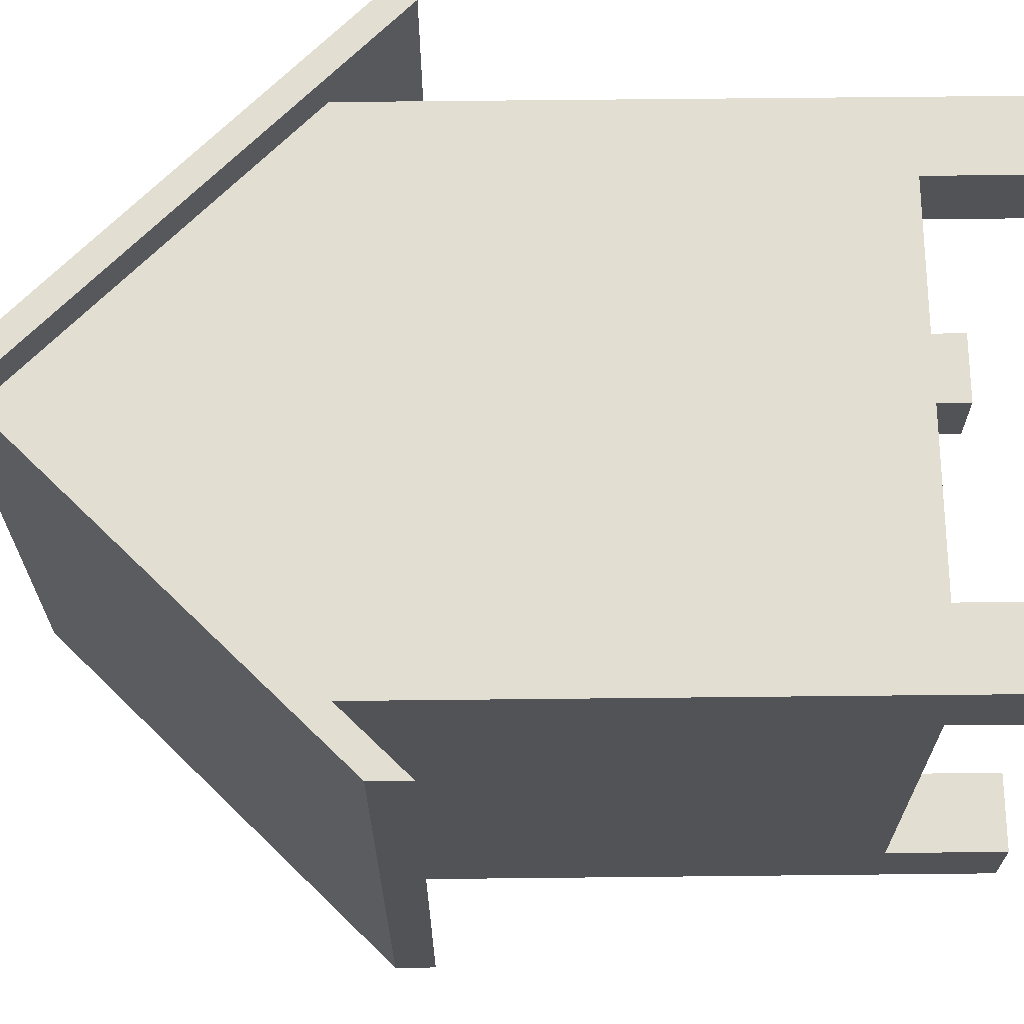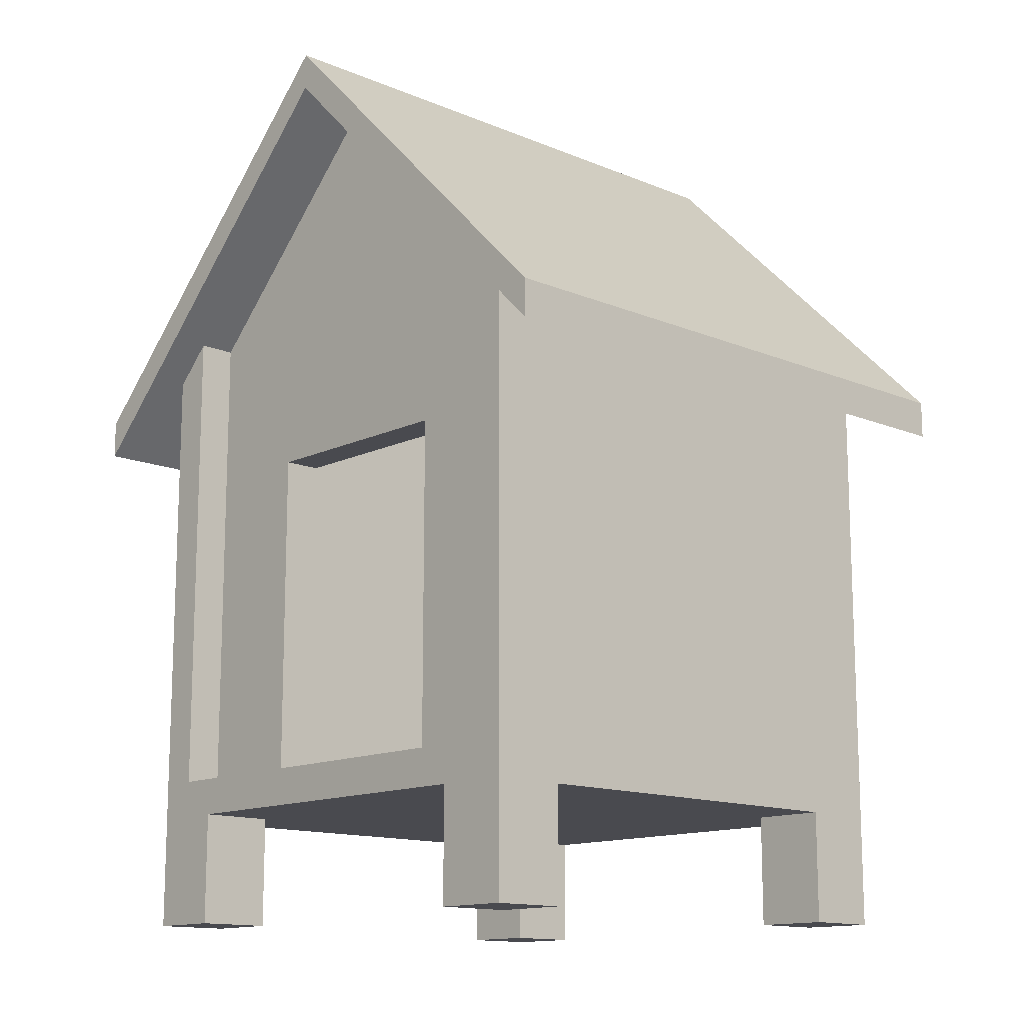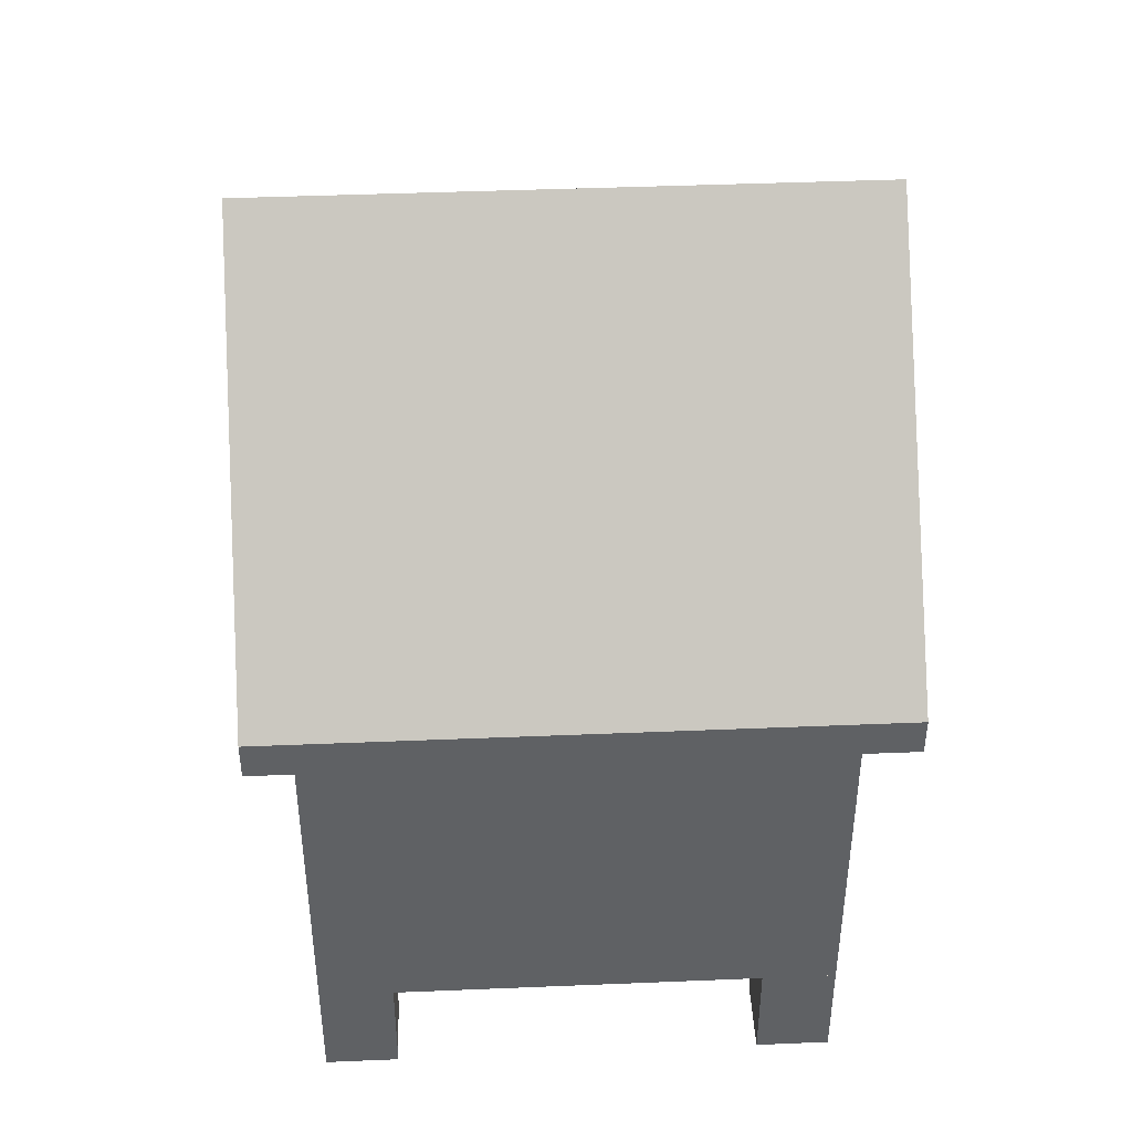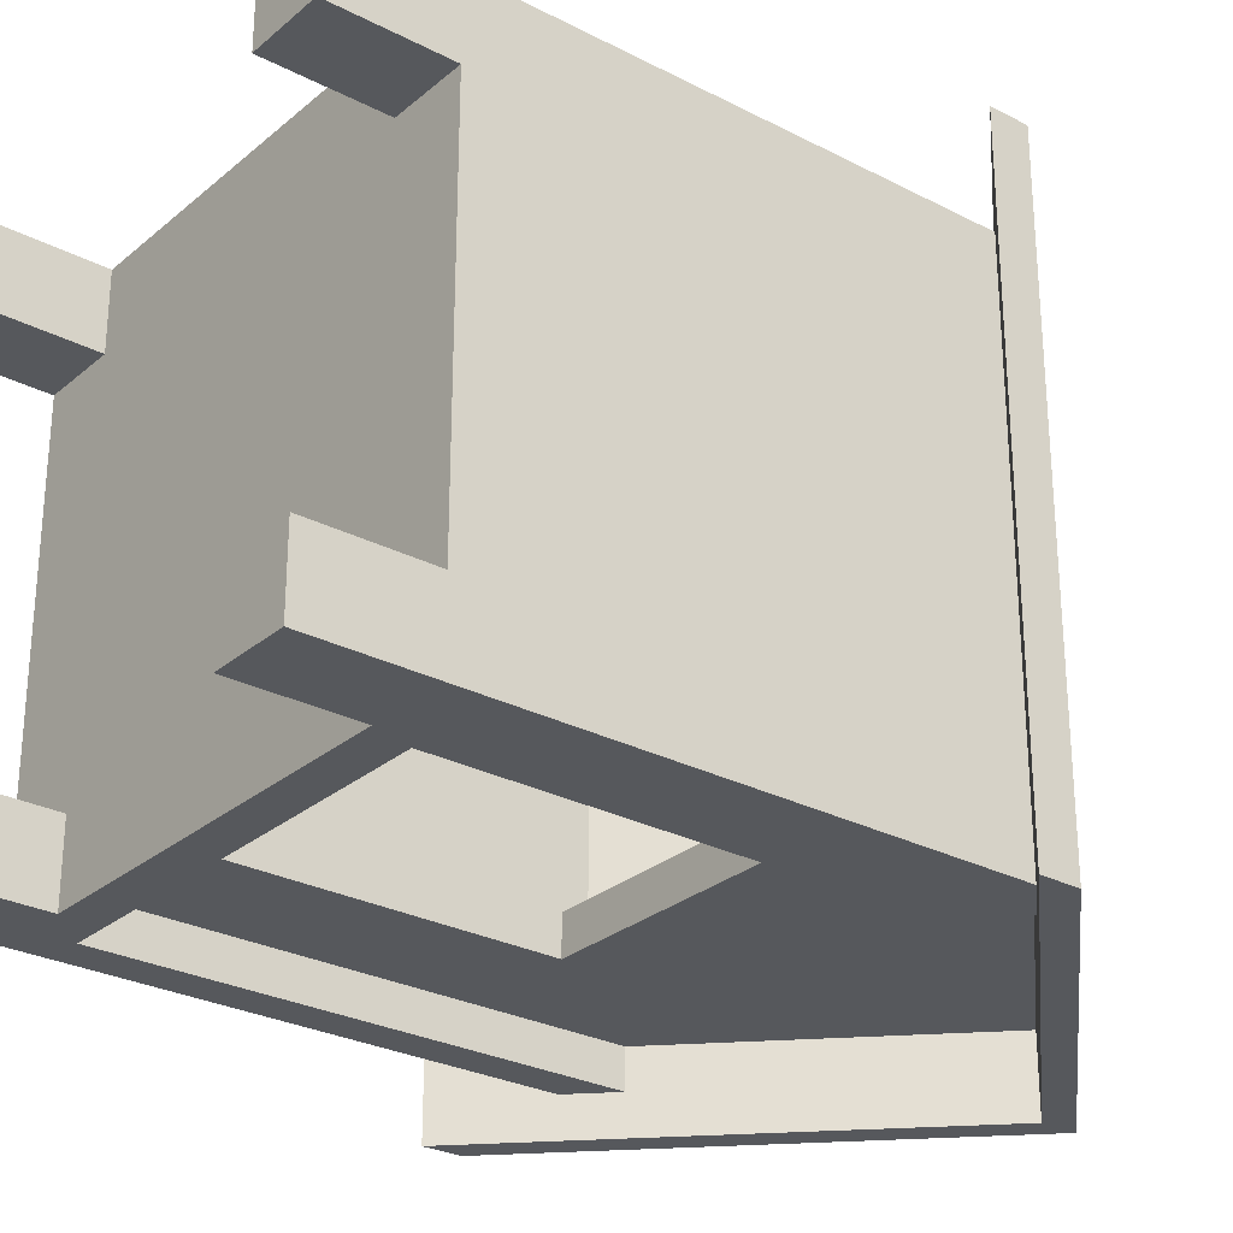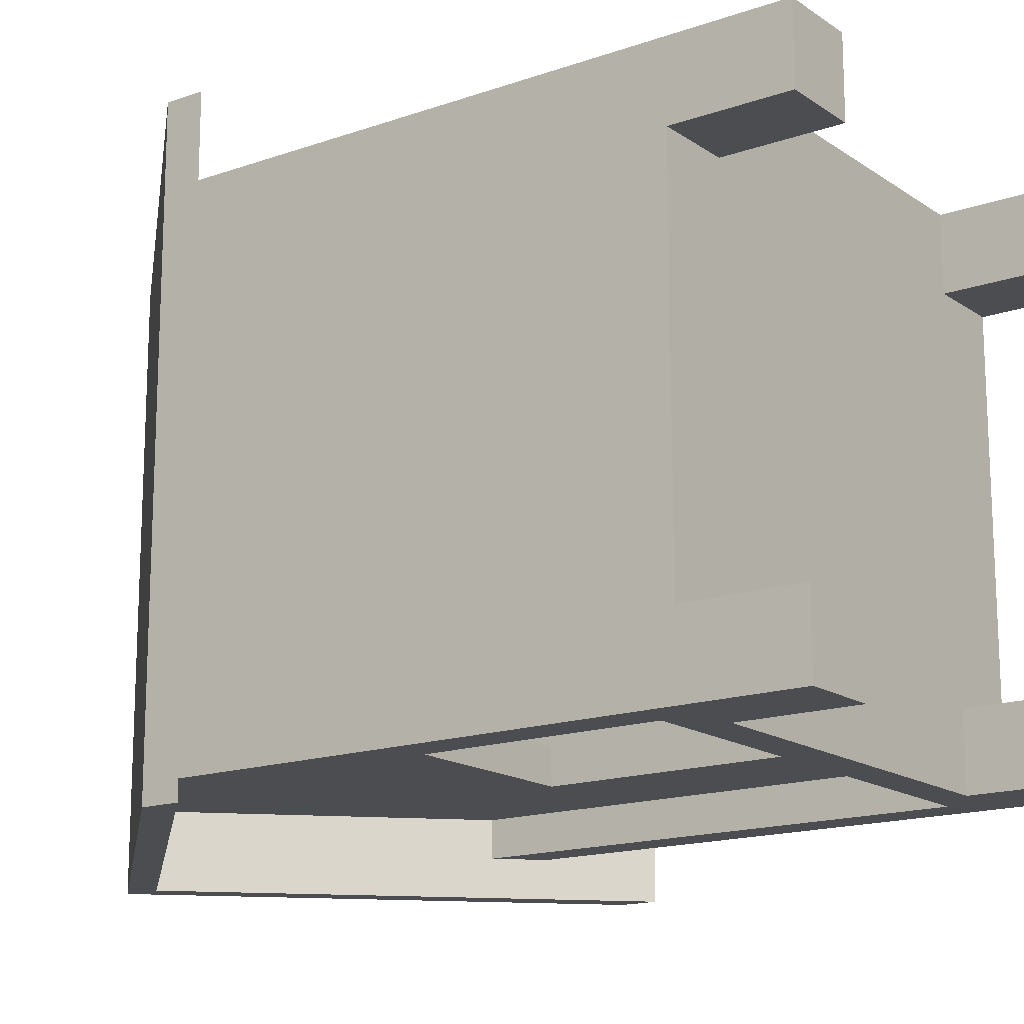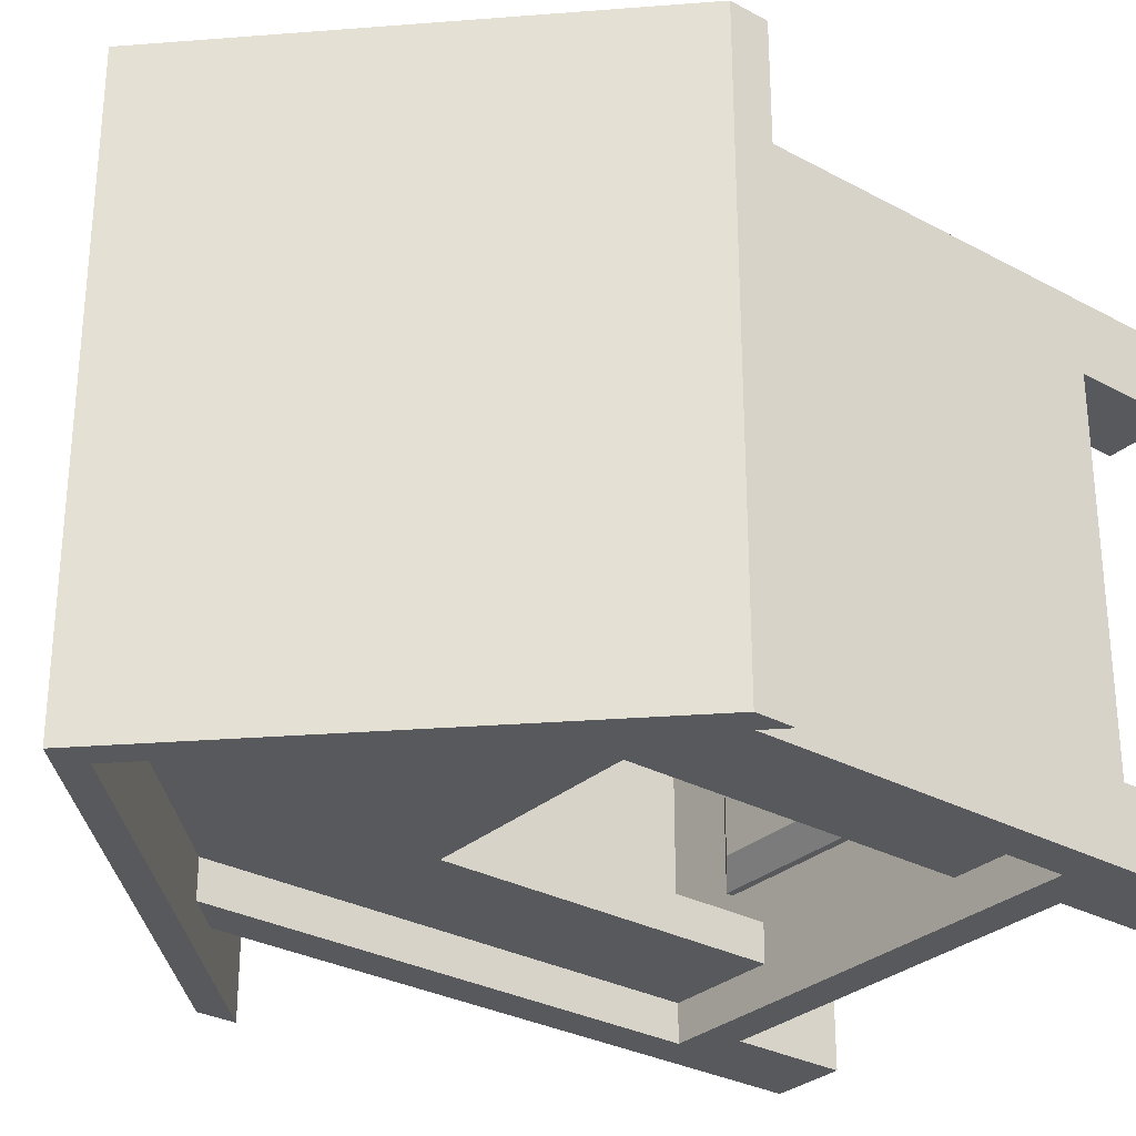
<metadata>
{"format":"obj","ext":"obj","renderer":"f3d","projection":"perspective","resolution":1024,"background":"white","views":[{"elev":67.6,"azim":-90.6,"up":"+Z"},{"elev":-13.6,"azim":-133.1,"up":"+Y"},{"elev":42.8,"azim":87.2,"up":"+Y"},{"elev":-27.8,"azim":51.6,"up":"+Z"},{"elev":-16.0,"azim":-53.9,"up":"+Z"},{"elev":-29.8,"azim":-128.5,"up":"+Z"}]}
</metadata>
<code>
v 0.563 0.438 -0.5
v 0.563 0.438 0.5
v -0.562 0.438 0.5
v -0.562 0.438 -0.5
v 0 1 -0.5
v 0 1 0.5
v 0.563 0.375 -0.5
v 0.563 0.375 0.5
v -0.562 0.375 0.5
v -0.562 0.375 -0.5
v 0 0.938 -0.5
v 0 0.938 0.5
v 0.563 0.438 -0.5
v 0.563 0.438 0.5
v -0.562 0.438 0.5
v -0.562 0.438 -0.5
v 0 1 -0.5
v 0 1 0.5
v 0.563 0.375 -0.5
v 0.563 0.375 0.5
v -0.562 0.375 0.5
v -0.562 0.375 -0.5
g 1
f 3 9 12 6
f 6 12 8 2
f 1 7 11 5
f 5 11 10 4
f 17 18 14 13
f 18 17 16 15
f 14 20 19 13
f 16 22 21 15
v -0.437 -0.312 0.438
v -0.437 -0.312 -0.437
v 0.438 -0.312 -0.437
v 0.438 -0.312 0.438
v -0.375 -0.25 -0.437
v 0.375 -0.25 -0.437
v -0.375 -0.25 0.375
v 0.375 -0.25 0.375
v 0 0.875 0.375
v -0.375 0.5 -0.312
v 0.375 0.5 -0.312
v 0 0.875 -0.312
v -0.375 -0.25 -0.375
v 0.375 -0.25 -0.375
v -0.375 0.313 -0.375
v 0.375 0.313 -0.375
v 0.375 -0.25 -0.313
v -0.375 -0.25 -0.313
v 0.187 -0.25 -0.313
v -0.187 -0.25 -0.375
v 0.187 0.313 -0.313
v 0.188 0.313 -0.375
v -0.187 0.313 -0.313
v -0.187 0.313 -0.375
v 0.188 -0.25 -0.375
v -0.187 -0.25 -0.313
v 0.563 0.375 -0.5
v 0.563 0.375 0.5
v -0.562 0.375 0.5
v -0.562 0.375 -0.5
v 0 0.938 -0.5
v 0 0.938 0.5
v -0.437 0.5 0.438
v -0.437 0.5 -0.437
v 0.438 0.5 -0.437
v 0.438 0.5 0.438
v 0 0.938 0.438
v -0.375 0.563 -0.437
v 0.375 0.563 -0.437
v -0.375 0.563 -0.375
v 0.375 0.563 -0.375
v 0 0.938 -0.375
v -0.437 -0.5 -0.312
v -0.437 -0.5 -0.437
v -0.312 -0.5 -0.437
v -0.312 -0.5 -0.312
v -0.437 -0.312 -0.312
v -0.312 -0.312 -0.437
v -0.312 -0.312 -0.312
v 0.313 -0.5 -0.312
v 0.313 -0.5 -0.437
v 0.438 -0.5 -0.437
v 0.438 -0.5 -0.312
v 0.313 -0.312 -0.312
v 0.313 -0.312 -0.437
v 0.438 -0.312 -0.312
v 0.313 -0.5 0.438
v 0.313 -0.5 0.313
v 0.438 -0.5 0.313
v 0.438 -0.5 0.438
v 0.313 -0.312 0.438
v 0.313 -0.312 0.313
v 0.438 -0.312 0.313
v -0.437 -0.5 0.438
v -0.437 -0.5 0.313
v -0.312 -0.5 0.313
v -0.312 -0.5 0.438
v -0.437 -0.312 0.313
v -0.312 -0.312 0.313
v -0.312 -0.312 0.438
v -0.375 0.375 -0.437
v -0.437 0.375 -0.437
v 0.438 0.375 -0.437
v 0.375 0.375 -0.437
v 0.438 0.375 0.438
v -0.437 0.375 0.438
v 0.375 0.375 -0.375
v -0.375 0.375 -0.375
v -0.375 0.5 0.375
v 0.375 0.5 0.375
v 0.375 -0.312 -0.437
v -0.375 -0.312 -0.437
g 2
f 94 56 60 93
f 96 61 57 95
f 23 24 25 26
f 30 28 27 29
f 24 70 67 66
f 44 38 36 47
f 43 44 47 41
f 69 24 66 65
f 45 48 42 46
f 37 46 42 35
f 53 49 50 54
f 54 51 52 53
f 97 58 59 55 98
f 25 78 75 74
f 77 25 74 73
f 44 43 45 46
f 99 100 62 64 63
f 70 71 68 67
f 71 69 65 68
f 65 66 67 68
f 76 77 73 72
f 78 76 72 75
f 72 73 74 75
f 26 83 79 82
f 83 84 80 79
f 84 85 81 80
f 79 80 81 82
f 90 91 88 87
f 91 92 89 88
f 86 87 88 89
f 85 26 82 81
f 23 90 87 86
f 92 23 86 89
f 26 97 98 23
f 38 37 100 99
f 29 101 102 30
f 34 33 102 31
f 32 34 31 101
f 98 55 56 94
f 95 57 58 97
f 101 31 102
f 100 93 60 62
f 99 63 61 96
f 102 33 39 30
f 101 29 40 32
f 99 96 28 36
f 93 100 35 27
f 25 95 97 26
f 23 98 94 24
f 103 104 27 28
f 94 93 104 24
f 95 25 103 96
v -0.25 -0.25 -0.25
v 0.25 -0.25 -0.25
v -0.213 -0.207 0.213
v -0.213 -0.207 -0.213
v 0.213 -0.207 -0.213
v 0.213 -0.207 0.213
v -0.25 -0.238 0.25
v -0.25 -0.238 -0.25
v 0.25 -0.238 -0.25
v 0.25 -0.238 0.25
g 3
f 112 113 106 105
f 110 109 108 107
f 107 108 112 111
f 108 109 113 112
f 109 110 114 113

</code>
